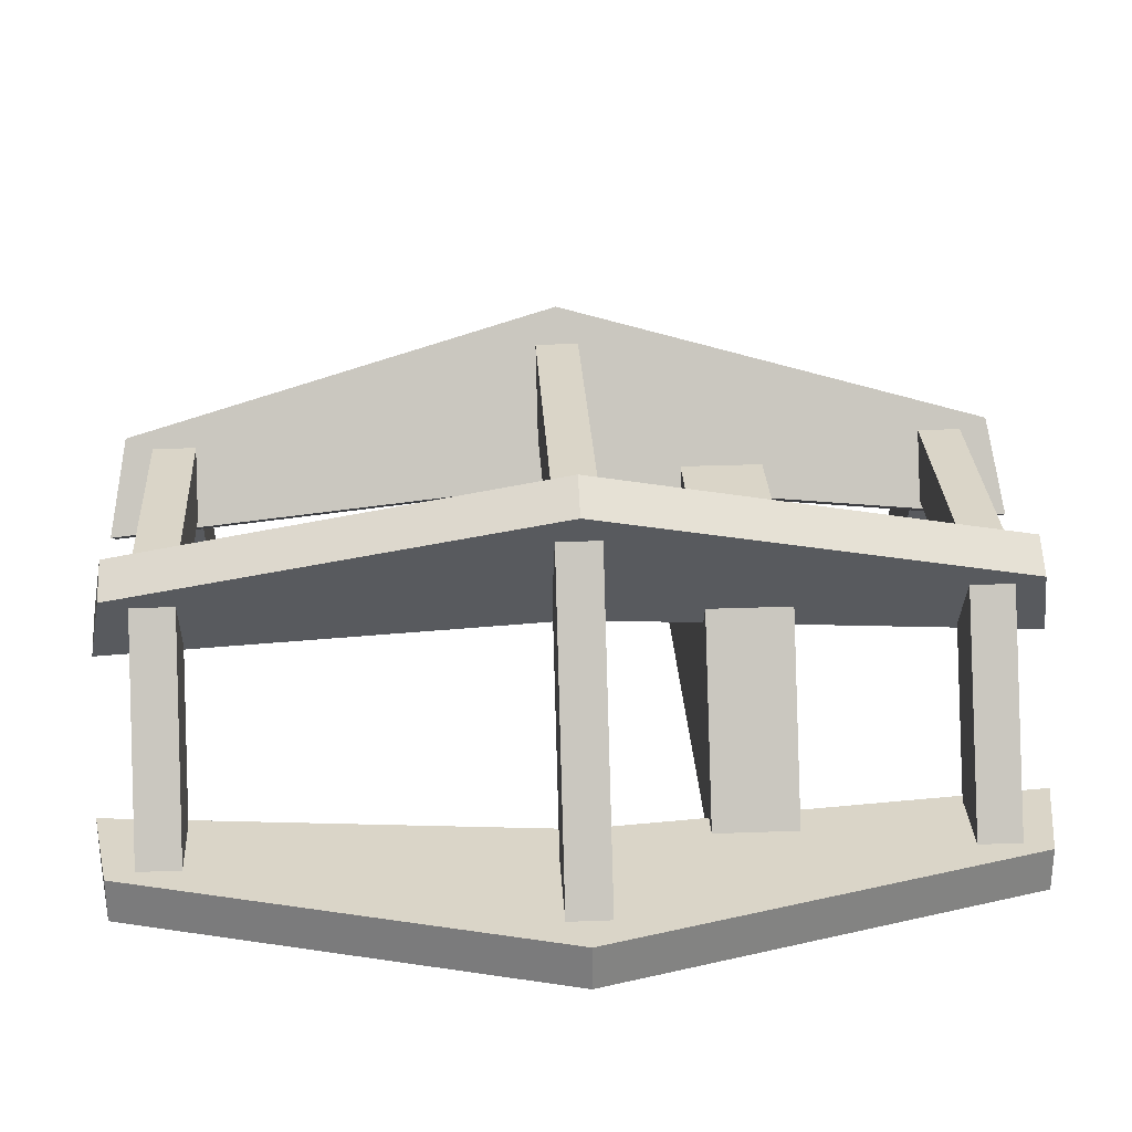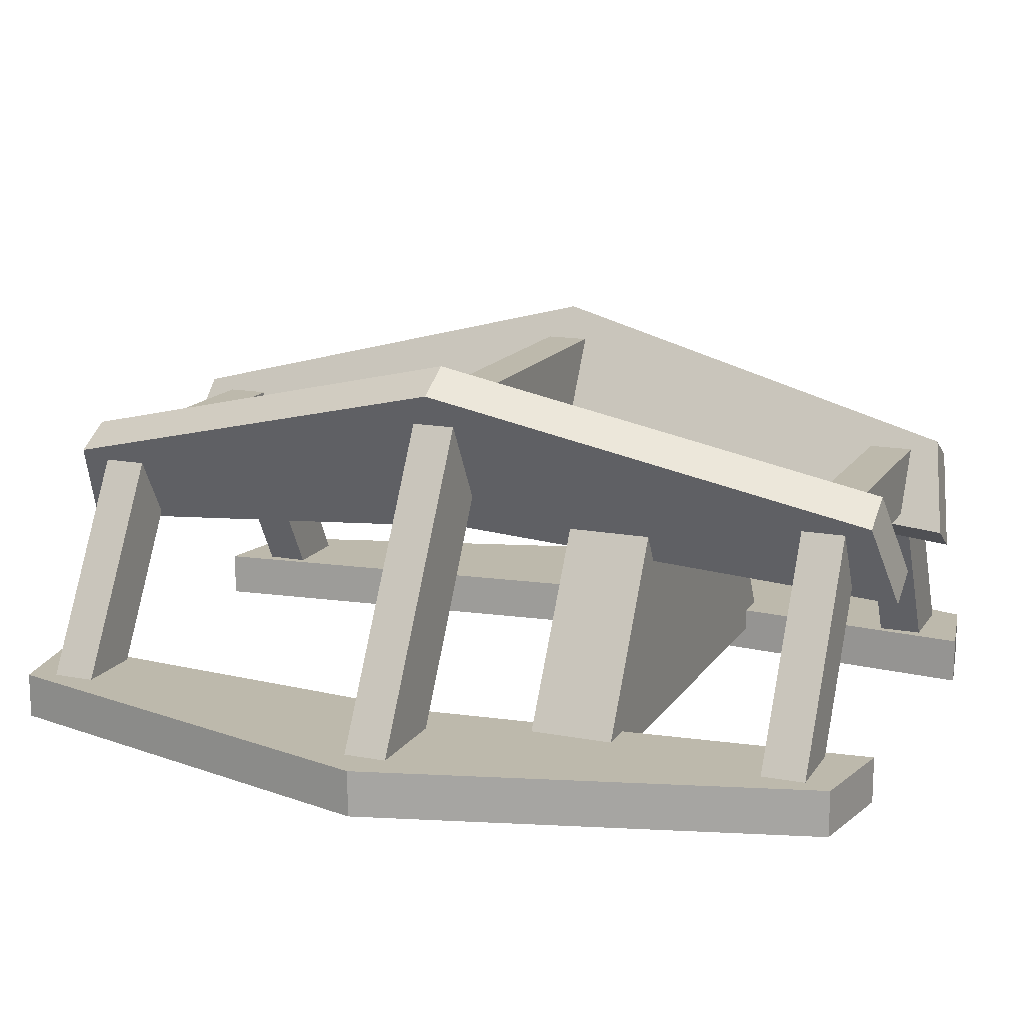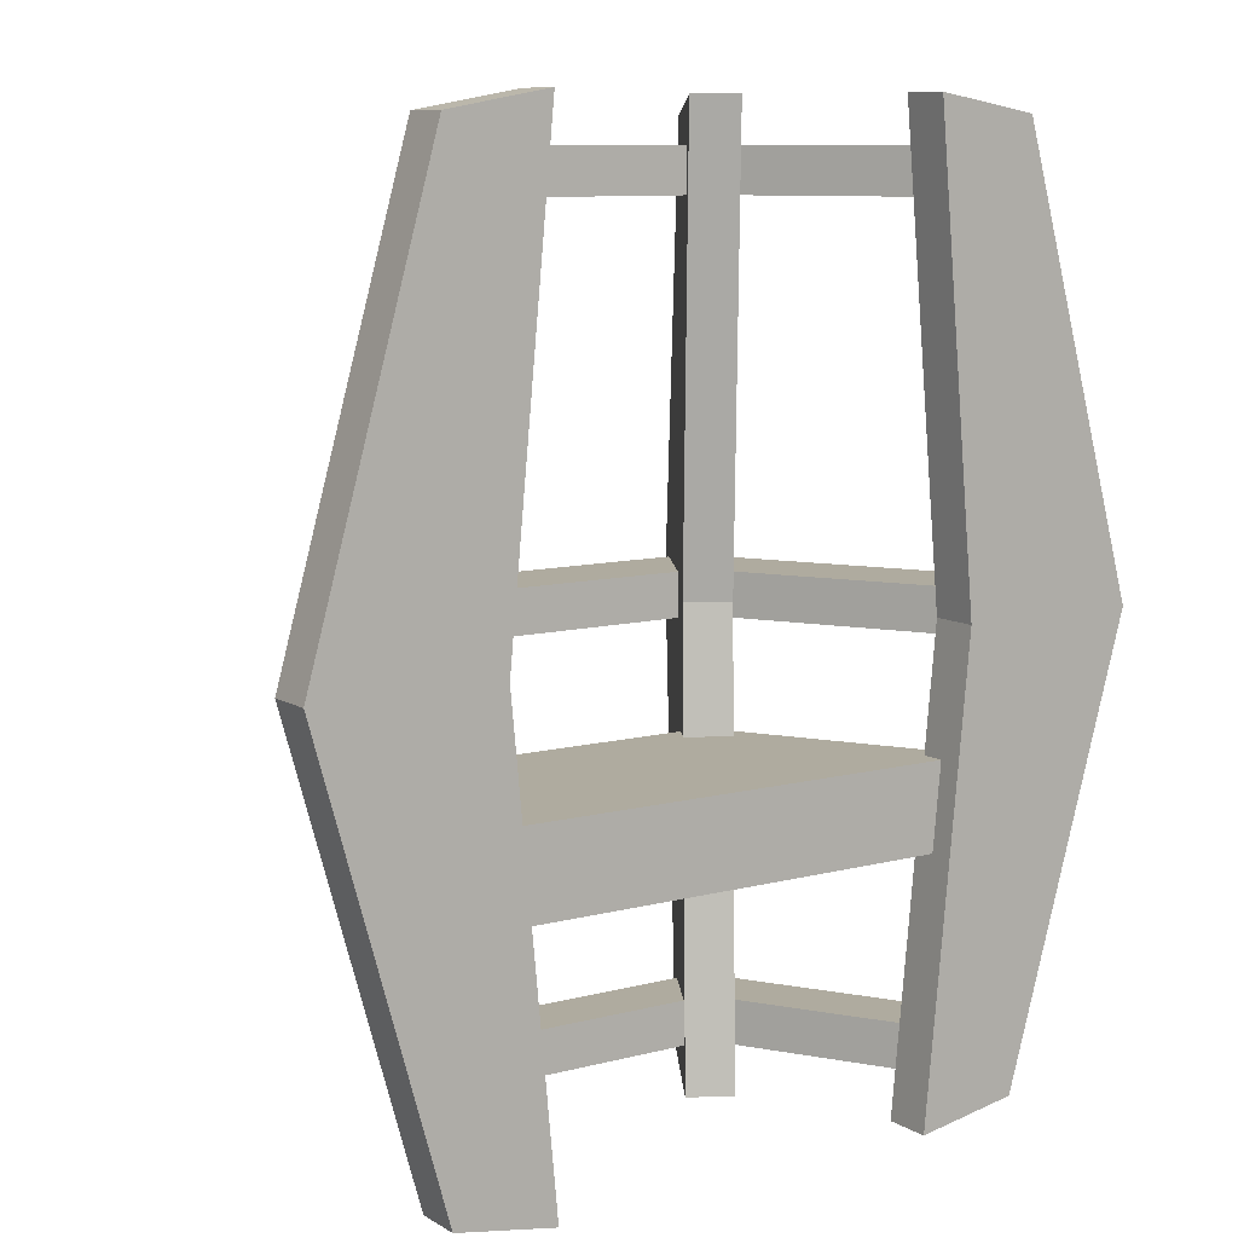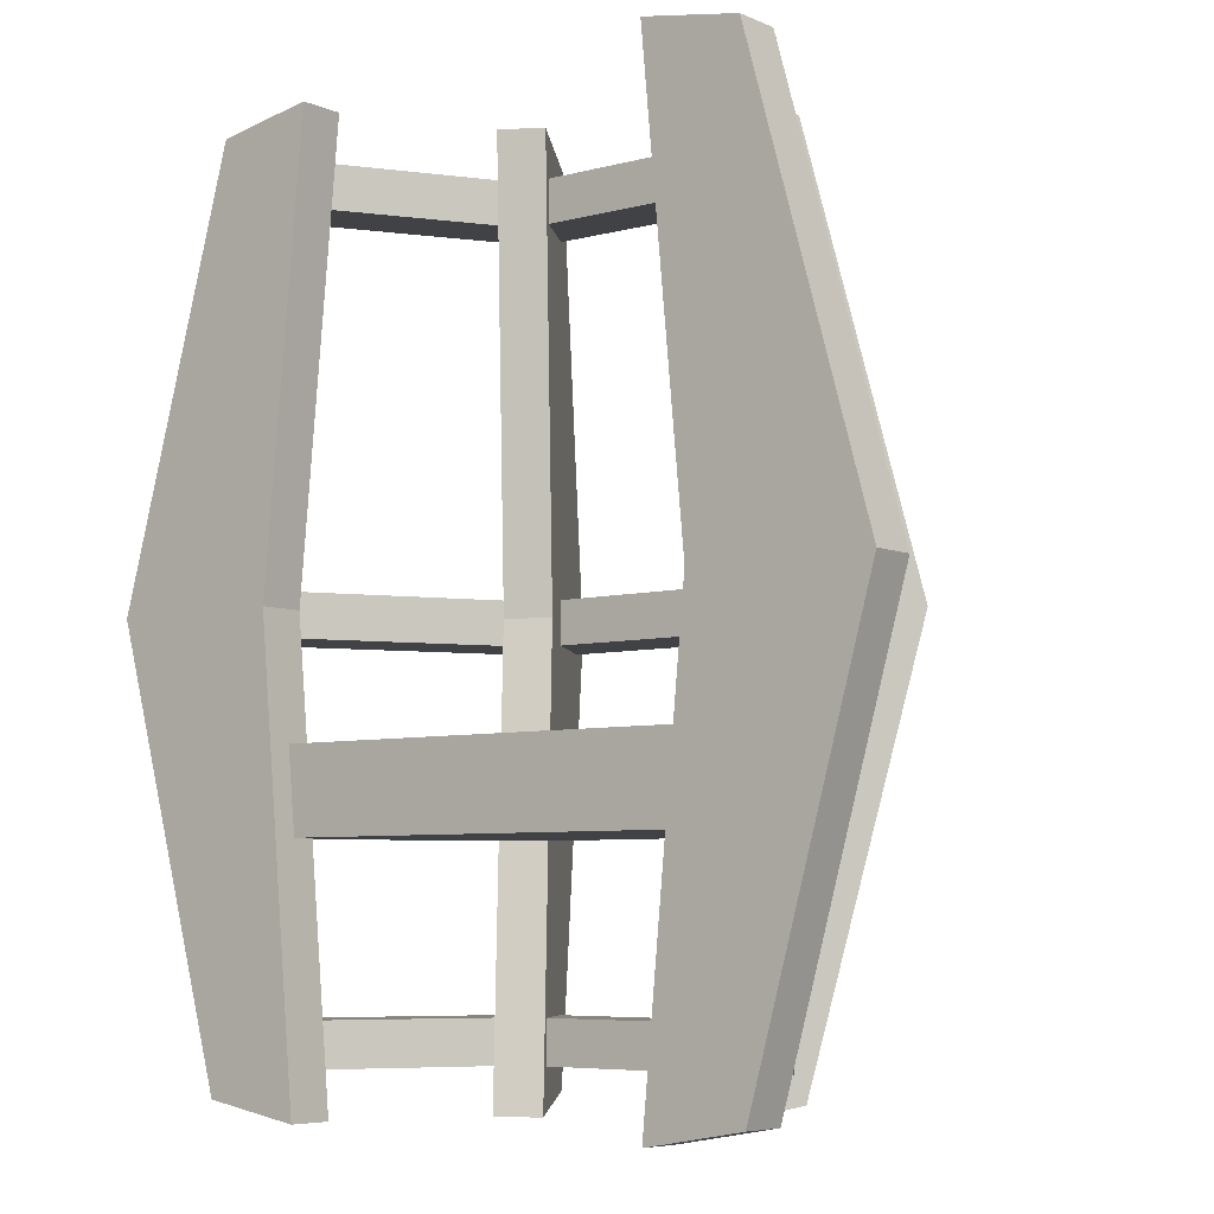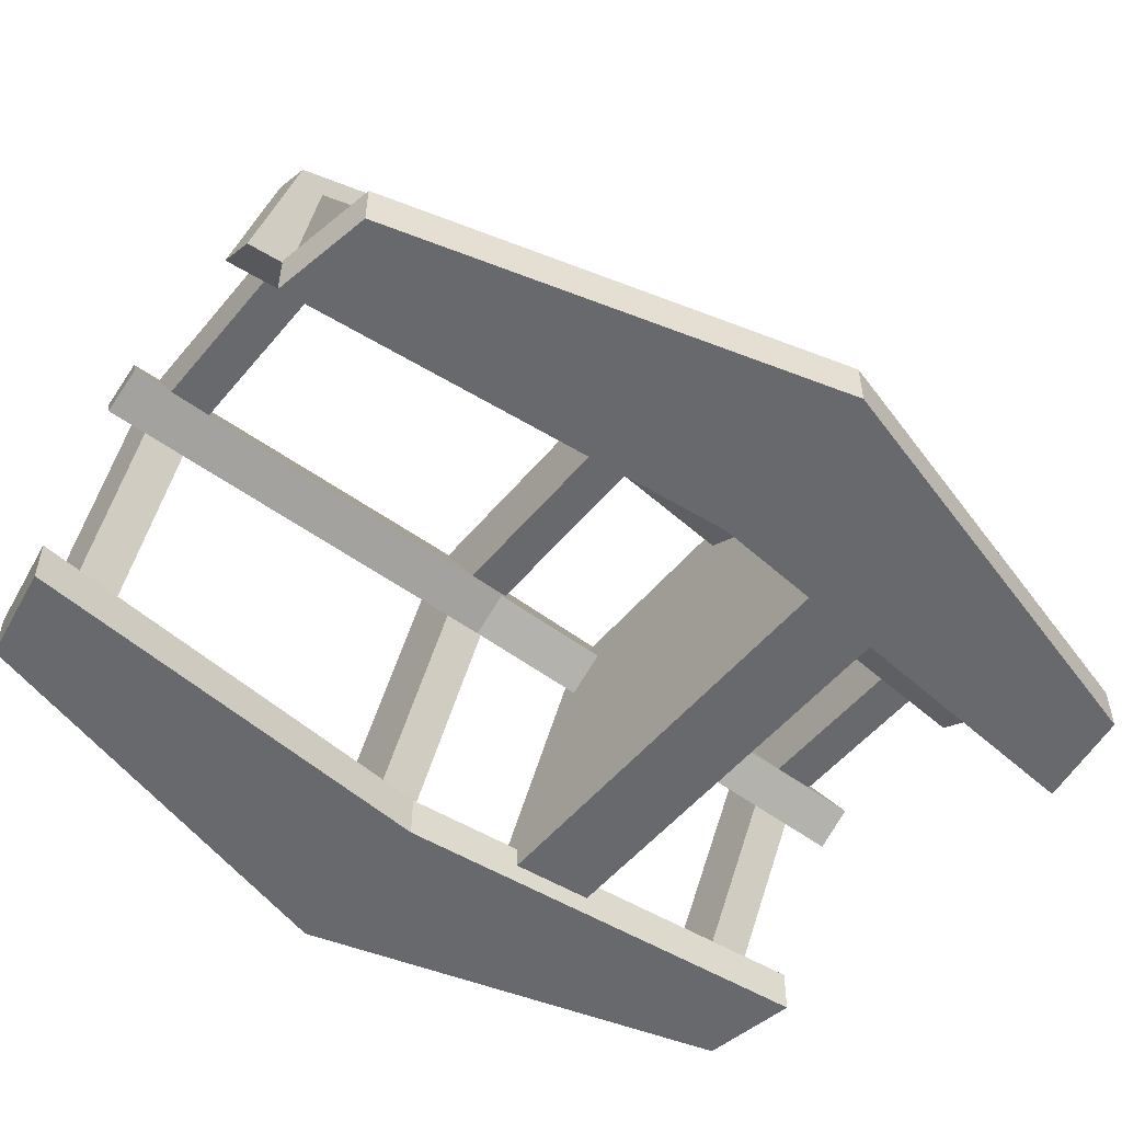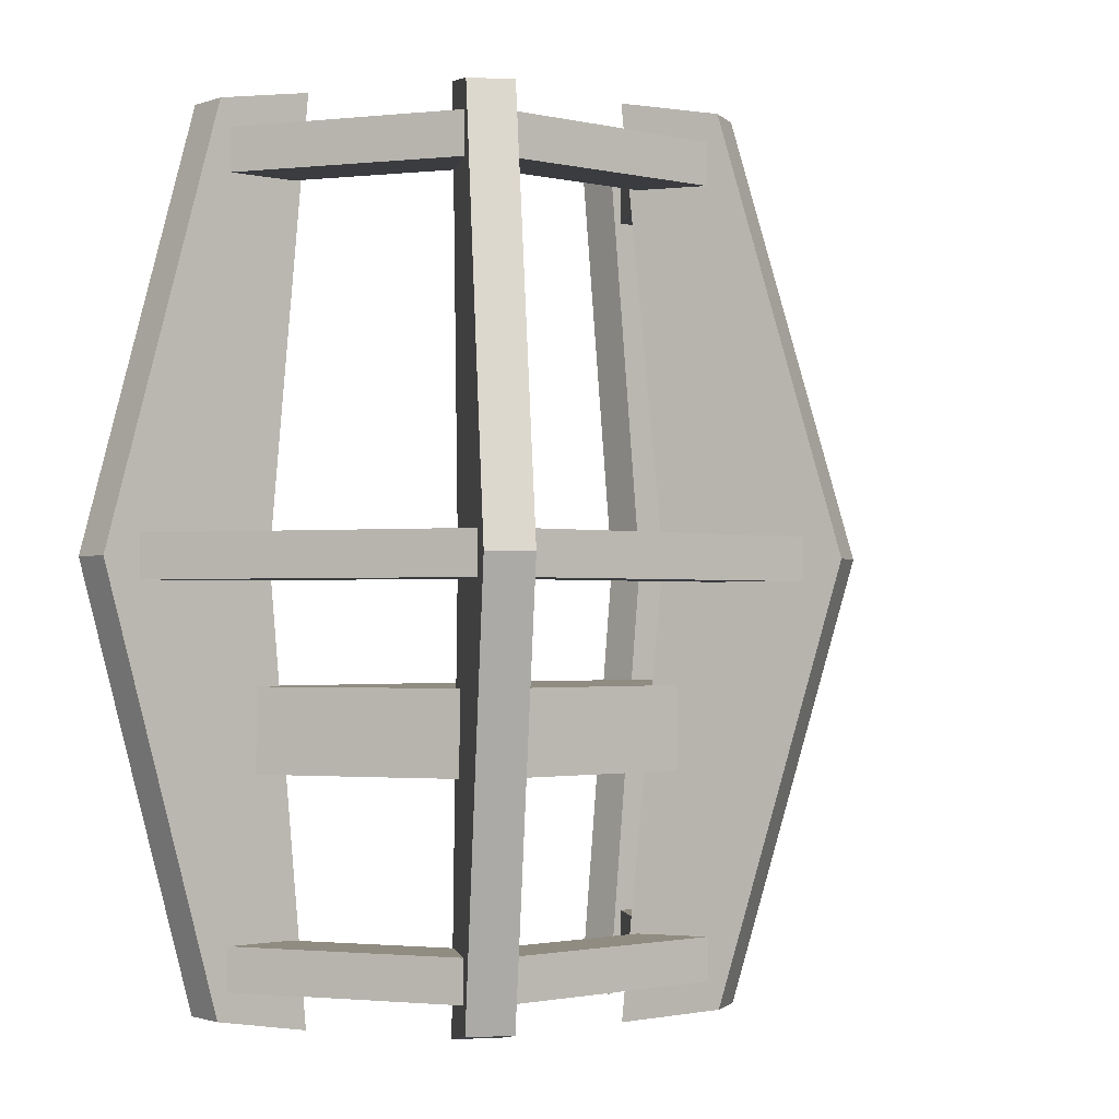
<metadata>
{"format":"obj","ext":"obj","renderer":"f3d","projection":"perspective","resolution":1024,"background":"white","views":[{"elev":29.1,"azim":-93.2,"up":"+Z"},{"elev":15.0,"azim":-67.9,"up":"+Z"},{"elev":9.6,"azim":145.9,"up":"+Y"},{"elev":-6.2,"azim":-141.4,"up":"+Y"},{"elev":-52.7,"azim":-128.6,"up":"+Z"},{"elev":-1.5,"azim":-39.4,"up":"+Y"}]}
</metadata>
<code>
v -11.38 -0.8351 0.8887
v -5.69 -0.8351 10.74
v 5.69 -0.8351 10.74
v 11.38 -0.8351 0.8887
v -11.38 0.8351 0.8887
v -5.69 0.8351 10.74
v 5.69 0.8351 10.74
v 11.38 0.8351 0.8887
v -15.08 -0.8351 0.8887
v -15.08 0.8351 0.8887
v -7.538 -0.8351 13.94
v -7.538 0.8351 13.94
v 7.538 -0.8351 13.94
v 7.538 0.8351 13.94
v 15.08 -0.8351 0.8887
v 15.08 0.8351 0.8887
v 7.427 17.55 0
v -7.427 17.55 0
v -9.1 2e-06 0
v -7.427 -17.55 0
v 7.427 -17.55 0
v 9.1 0 0
v 7.427 17.55 1.777
v -7.427 17.55 1.777
v -9.1 2e-06 1.777
v -7.427 -17.55 1.777
v 7.427 -17.55 1.777
v 9.1 -0 1.777
v 11.28 16.87 0
v -11.28 16.87 0
v -11.28 16.87 1.777
v 11.28 16.87 1.777
v -16.04 3e-06 0
v -16.04 2e-06 1.777
v -11.28 -16.87 0
v -11.28 -16.87 1.777
v 11.28 -16.87 0
v 11.28 -16.87 1.777
v 16.04 0 0
v 16.04 -0 1.777
v -8.575 -15.84 0.8887
v -4.288 -15.84 8.315
v 4.288 -15.84 8.315
v 8.575 -15.84 0.8887
v -8.575 -14.16 0.8887
v -4.288 -14.16 8.315
v 4.288 -14.16 8.315
v 8.575 -14.16 0.8887
v -11.36 -15.84 0.8887
v -11.36 -14.16 0.8887
v -5.68 -15.84 10.73
v -5.68 -14.16 10.73
v 5.68 -15.84 10.73
v 5.68 -14.16 10.73
v 11.36 -15.84 0.8887
v 11.36 -14.16 0.8887
v 4.483 17.55 6.876
v 4.483 -17.55 6.876
v 5.319 0 8.325
v 2.944 17.55 7.765
v 2.944 -17.55 7.765
v 3.78 -0 9.214
v 6.407 16.87 10.21
v 4.868 16.87 11.1
v 6.407 -16.87 10.21
v 4.868 -16.87 11.1
v 8.792 0 14.34
v 7.252 -0 15.23
v -8.575 14.16 0.8887
v -4.288 14.16 8.315
v 4.288 14.16 8.315
v 8.575 14.16 0.8887
v -8.575 15.84 0.8887
v -4.288 15.84 8.315
v 4.288 15.84 8.315
v 8.575 15.84 0.8887
v -11.36 14.16 0.8887
v -11.36 15.84 0.8887
v -5.68 14.16 10.73
v -5.68 15.84 10.73
v 5.68 14.16 10.73
v 5.68 15.84 10.73
v 11.36 14.16 0.8887
v 11.36 15.84 0.8887
v -2.944 17.55 7.765
v -2.944 -17.55 7.765
v -3.78 -0 9.214
v -4.483 17.55 6.876
v -4.483 -17.55 6.876
v -5.319 -0 8.325
v -4.868 16.87 11.1
v -6.407 16.87 10.21
v -4.868 -16.87 11.1
v -6.407 -16.87 10.21
v -7.252 0 15.23
v -8.792 -0 14.34
v -10.16 -7.957 0.8887
v -10.16 -4.728 0.8887
v -5.081 -7.957 9.689
v -5.081 -4.728 9.689
v 5.081 -7.957 9.689
v 5.081 -4.728 9.689
v 10.16 -7.957 0.8887
v 10.16 -4.728 0.8887
f 9 11 12 10
f 11 13 14 12
f 13 15 16 14
f 1 2 11 9
f 6 5 10 12
f 2 3 13 11
f 7 6 12 14
f 3 4 15 13
f 8 7 14 16
f 4 3 7 8
f 3 2 6 7
f 2 1 5 6
f 30 33 34 31
f 33 35 36 34
f 37 39 40 38
f 39 29 32 40
f 18 19 33 30
f 25 24 31 34
f 19 20 35 33
f 26 25 34 36
f 21 22 39 37
f 28 27 38 40
f 22 17 29 39
f 23 28 40 32
f 17 22 28 23
f 22 21 27 28
f 20 19 25 26
f 19 18 24 25
f 29 17 23 32
f 30 31 24 18
f 35 20 26 36
f 37 38 27 21
f 49 51 52 50
f 51 53 54 52
f 53 55 56 54
f 41 42 51 49
f 46 45 50 52
f 42 43 53 51
f 47 46 52 54
f 43 44 55 53
f 48 47 54 56
f 44 43 47 48
f 43 42 46 47
f 42 41 45 46
f 65 67 68 66
f 67 63 64 68
f 58 59 67 65
f 62 61 66 68
f 59 57 63 67
f 60 62 68 64
f 57 59 62 60
f 59 58 61 62
f 63 57 60 64
f 65 66 61 58
f 77 79 80 78
f 79 81 82 80
f 81 83 84 82
f 69 70 79 77
f 74 73 78 80
f 70 71 81 79
f 75 74 80 82
f 71 72 83 81
f 76 75 82 84
f 72 71 75 76
f 71 70 74 75
f 70 69 73 74
f 93 95 96 94
f 95 91 92 96
f 86 87 95 93
f 90 89 94 96
f 87 85 91 95
f 88 90 96 92
f 85 87 90 88
f 87 86 89 90
f 91 85 88 92
f 93 94 89 86
f 97 99 100 98
f 99 101 102 100
f 101 103 104 102
f 101 99 97 103
f 102 104 98 100
f 103 97 98 104

</code>
